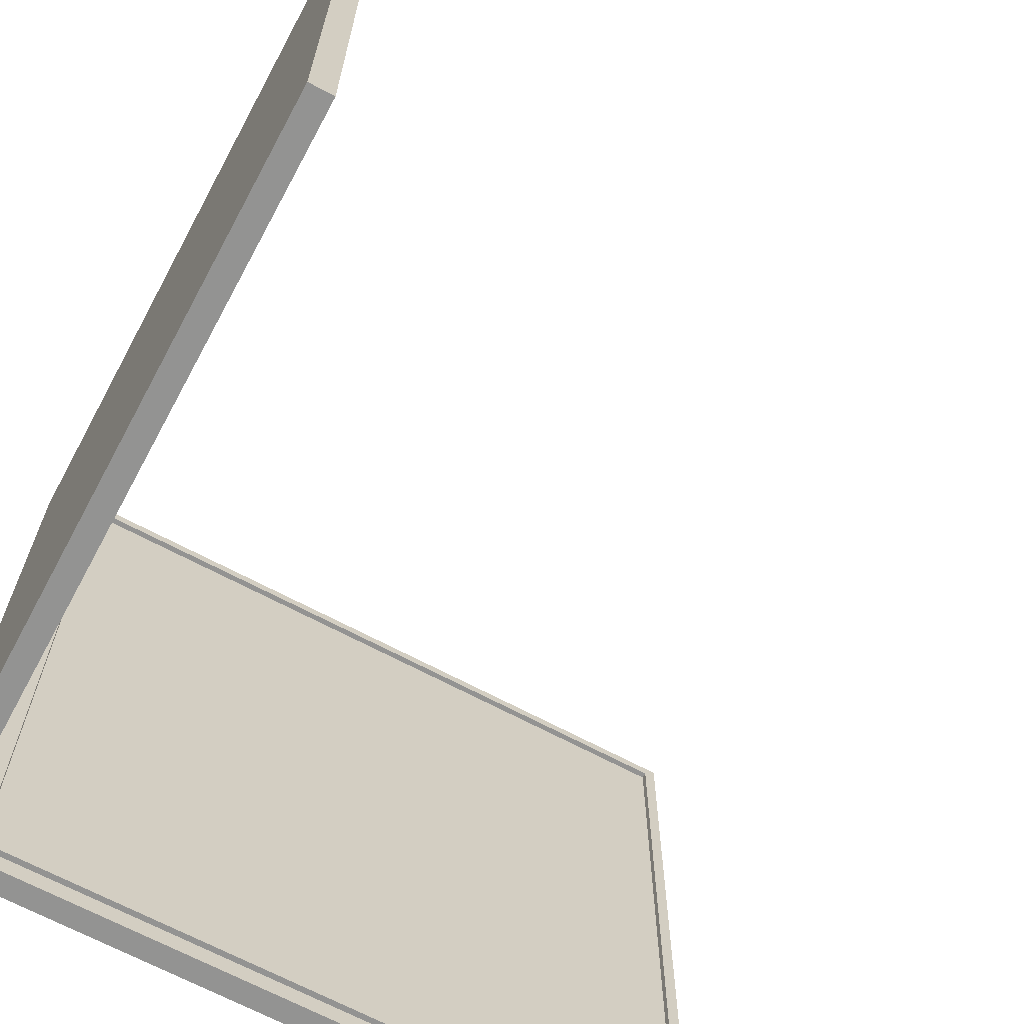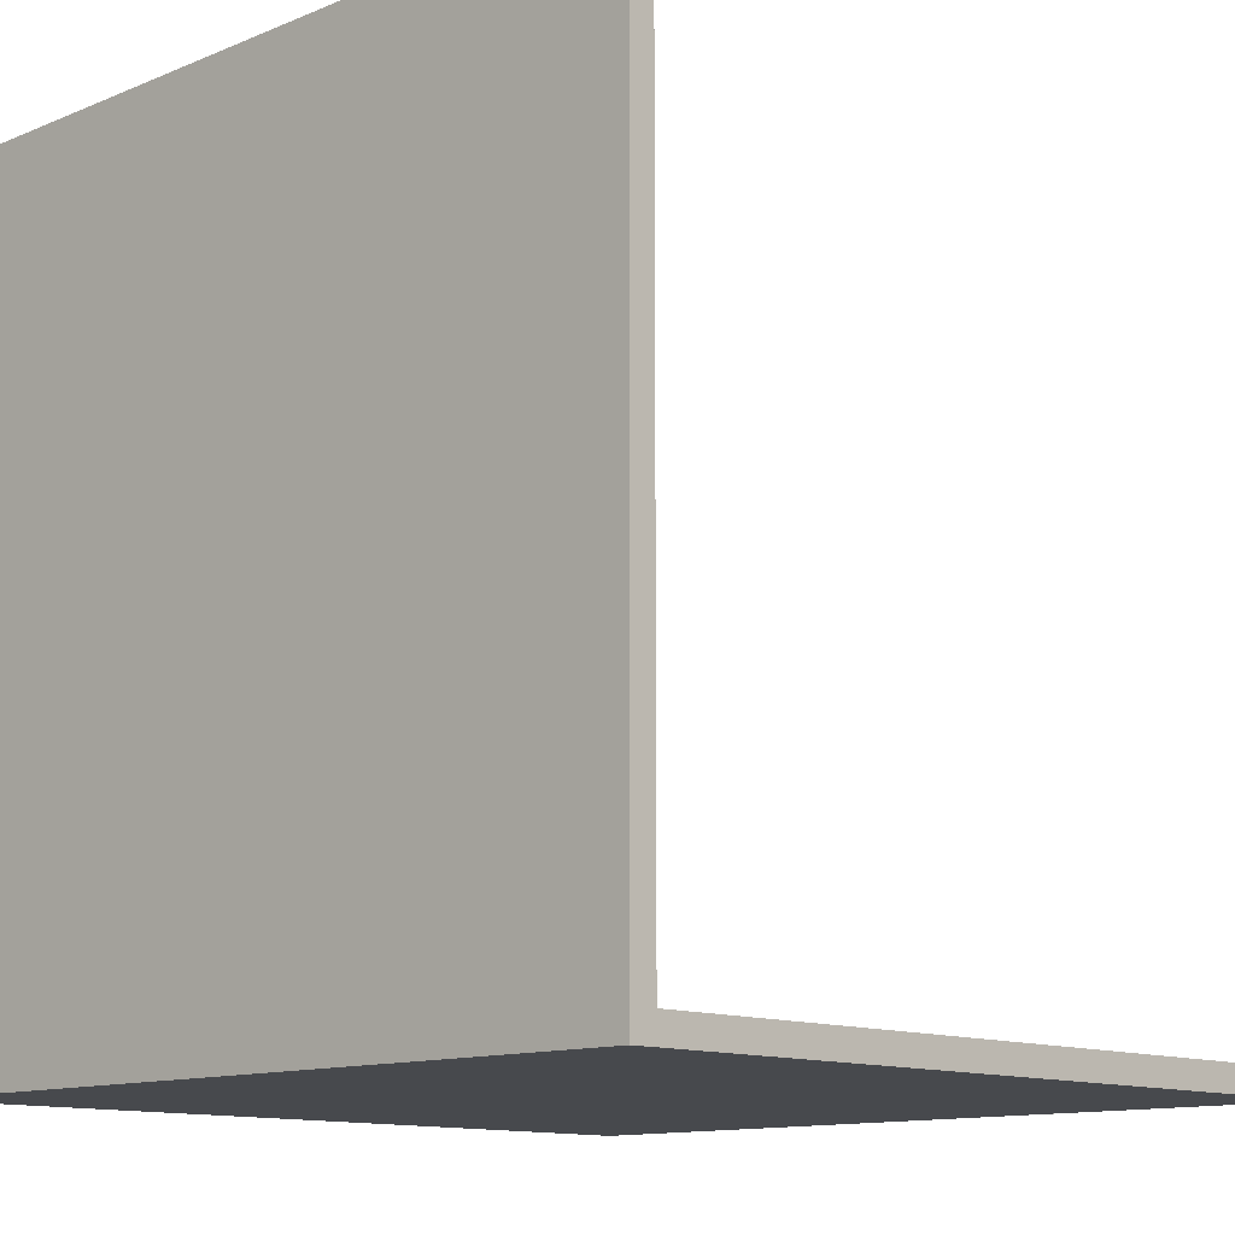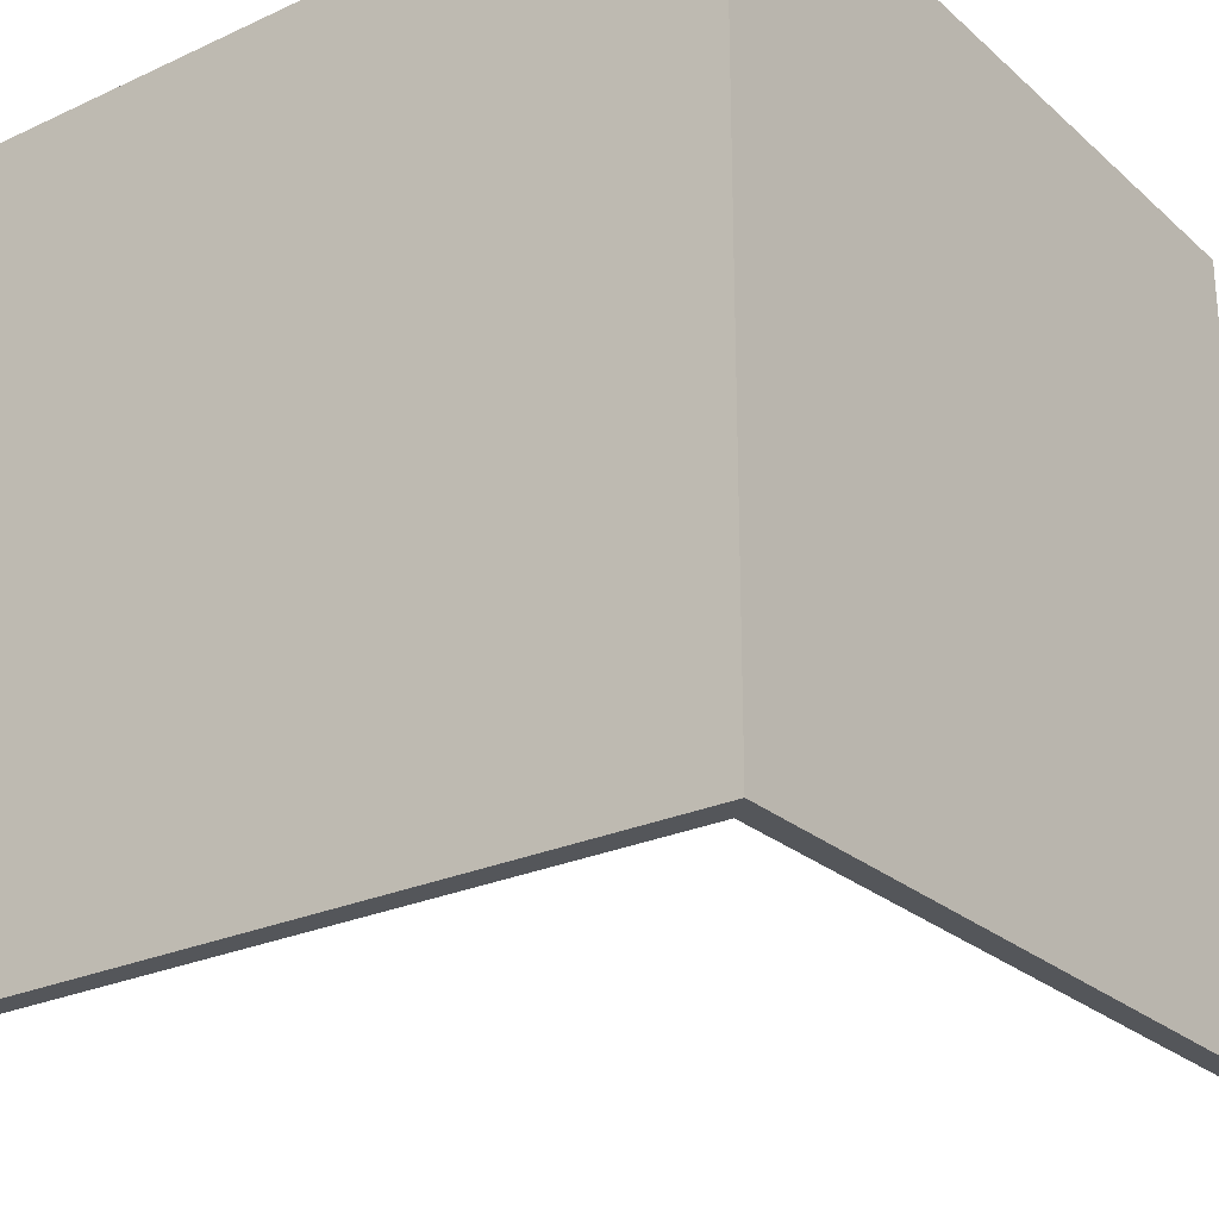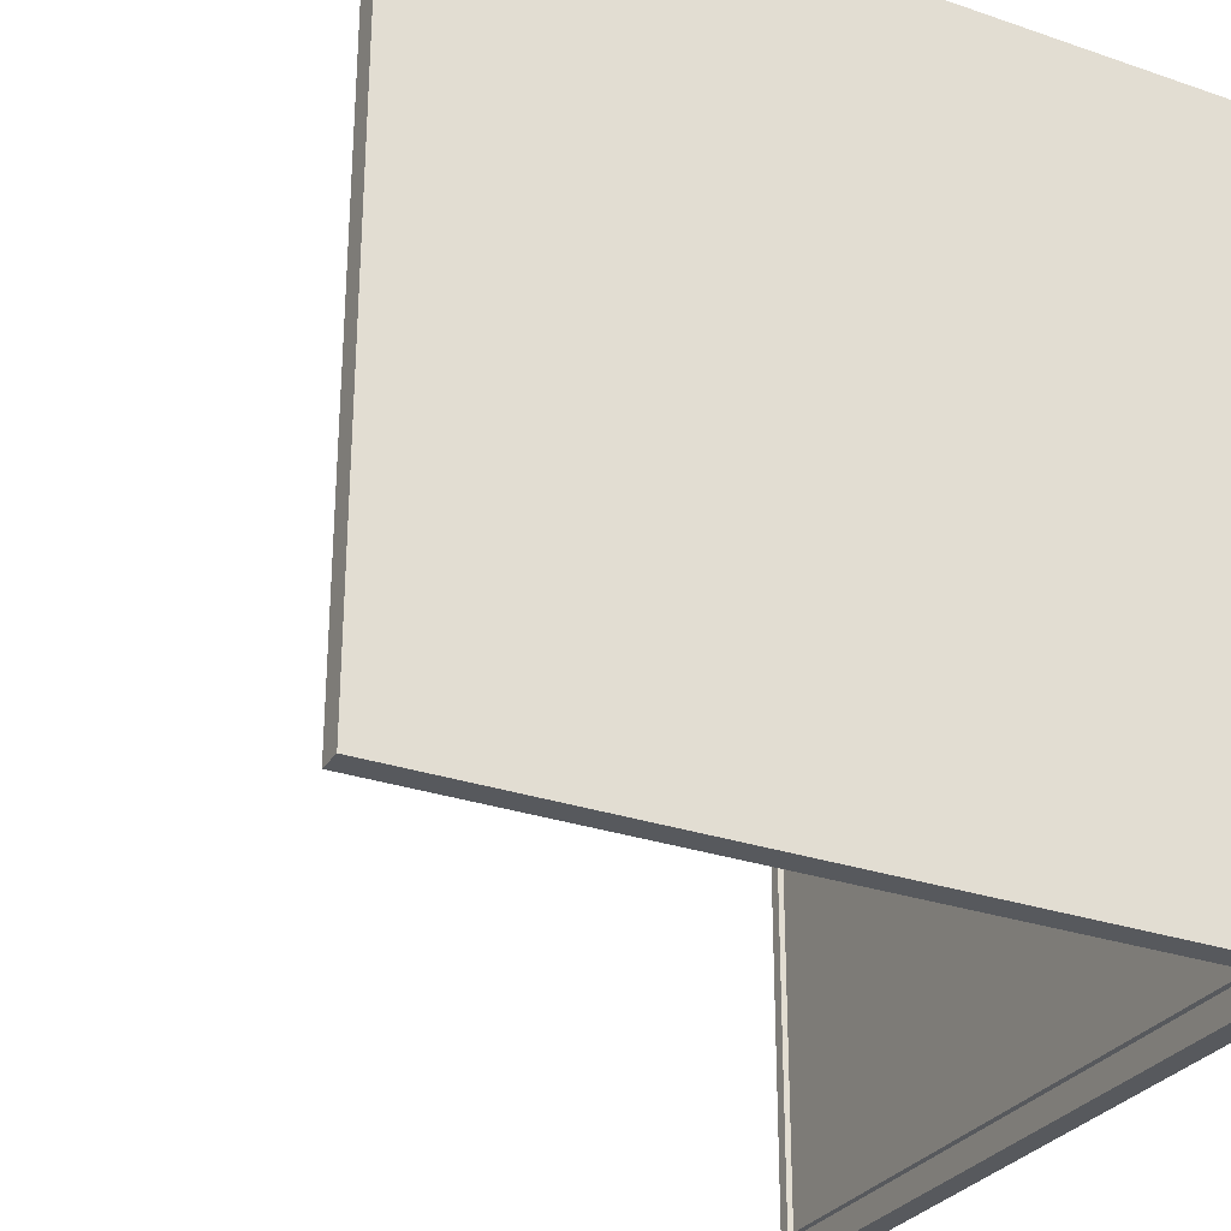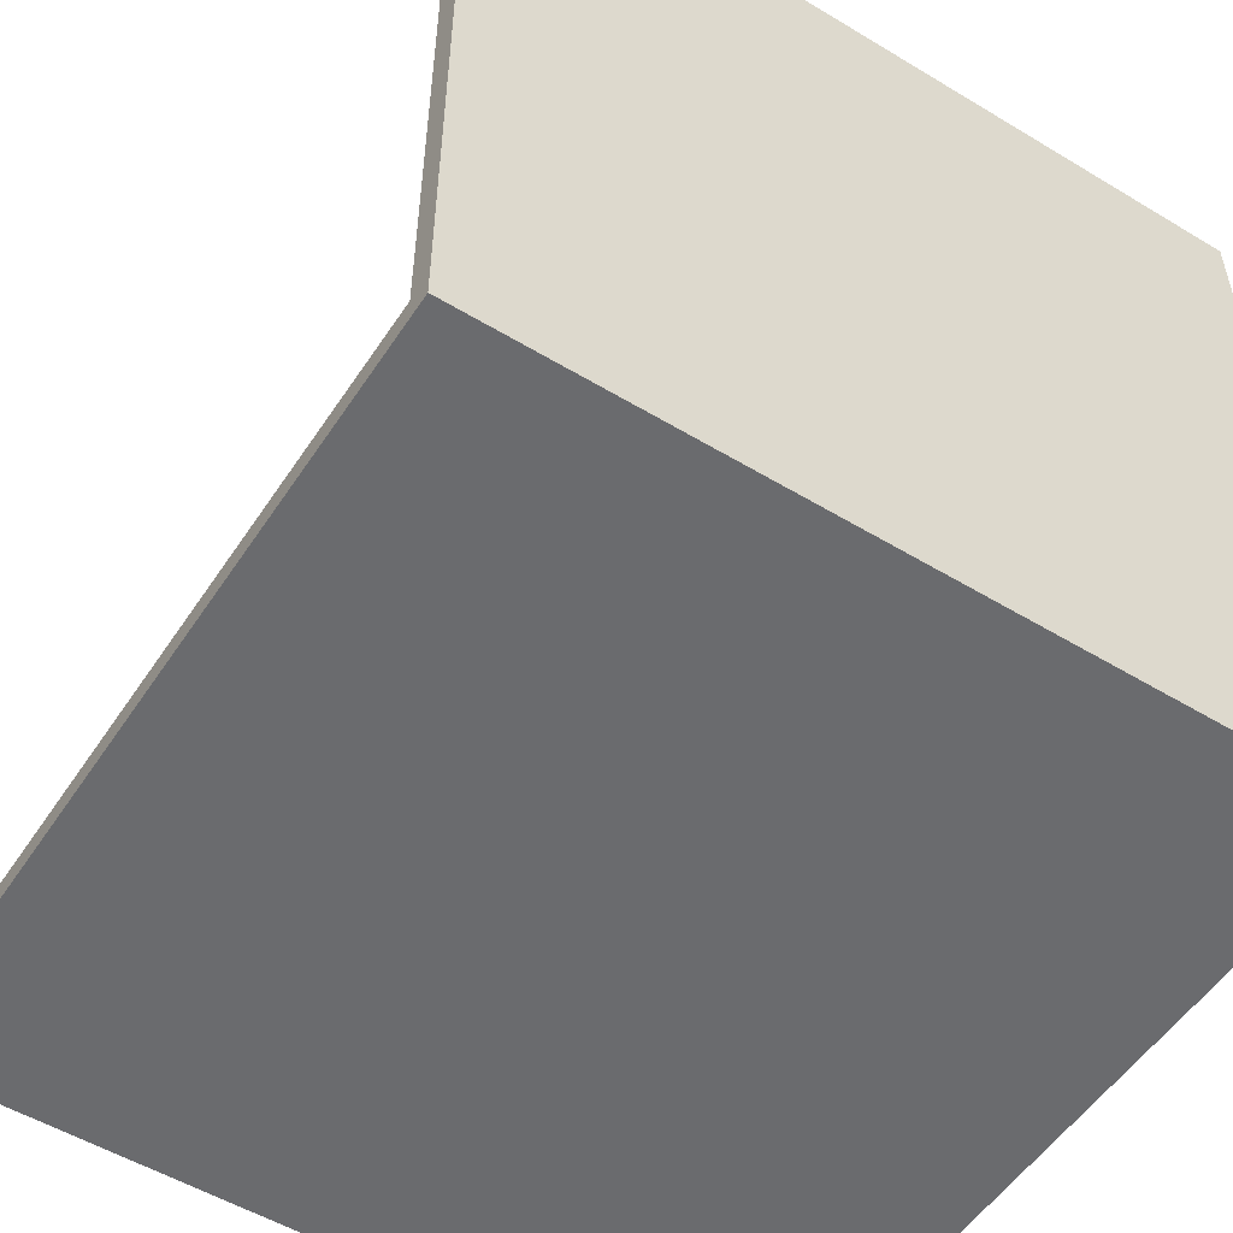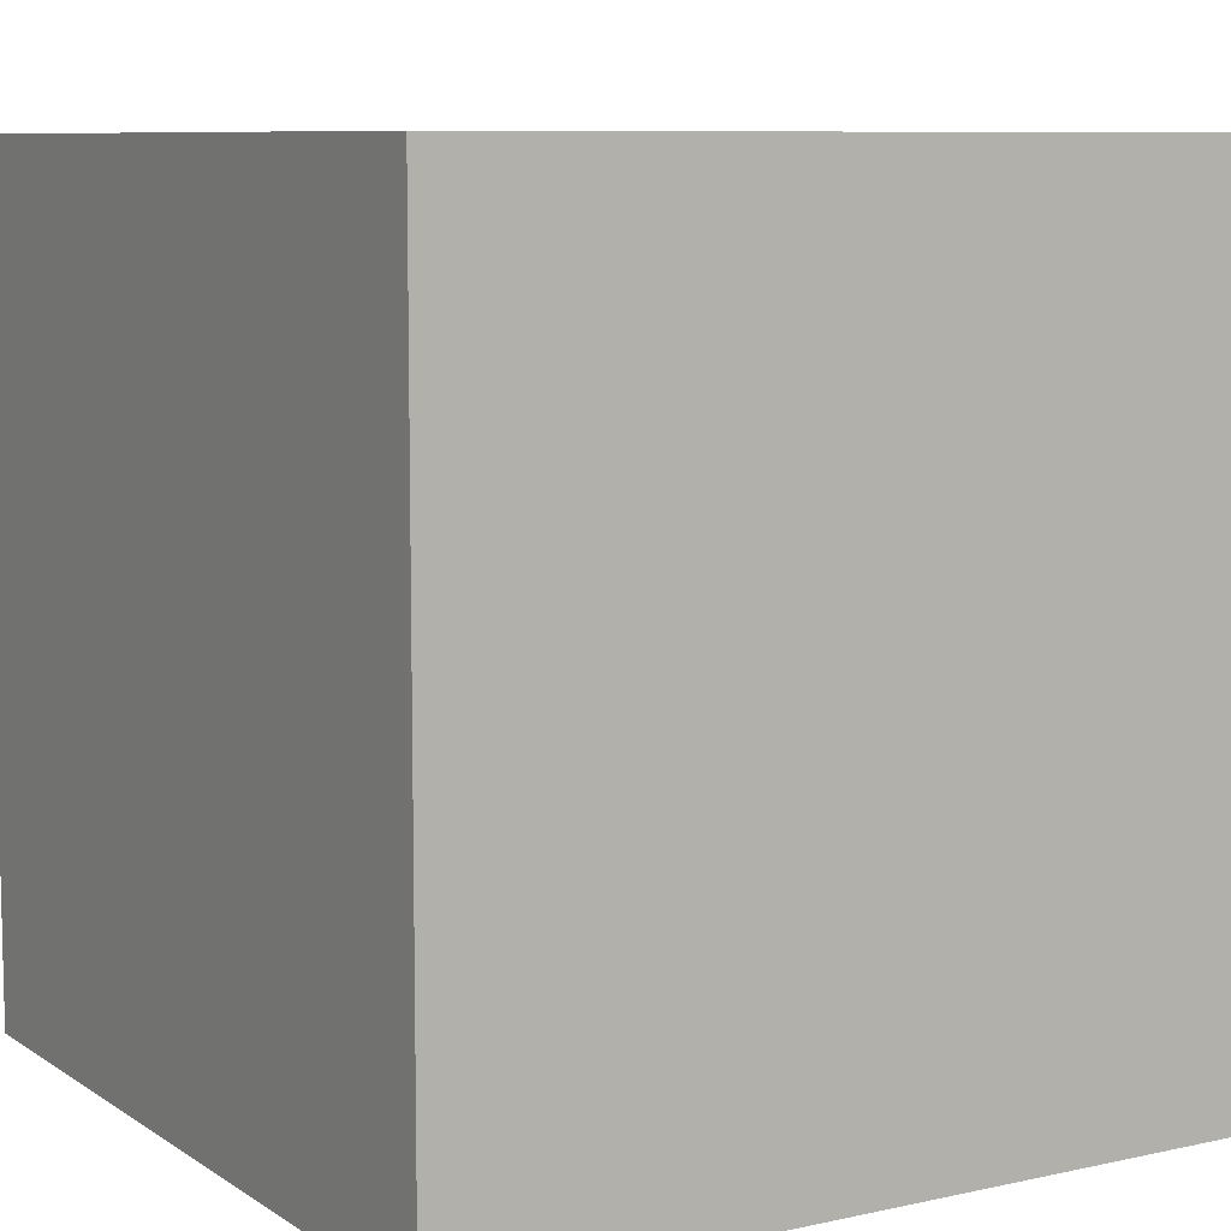
<metadata>
{"format":"obj","ext":"obj","renderer":"f3d","projection":"perspective","resolution":1024,"background":"white","views":[{"elev":-66.7,"azim":-28.4,"up":"+Y"},{"elev":-12.1,"azim":-45.8,"up":"+Z"},{"elev":-25.6,"azim":-143.7,"up":"+Y"},{"elev":-29.2,"azim":153.1,"up":"+Y"},{"elev":-53.4,"azim":-122.8,"up":"+Z"},{"elev":8.4,"azim":-121.1,"up":"+Y"}]}
</metadata>
<code>
o
v -6.4 0 6.4
v -6.4 0 -6.4
v -6.4 12.8 6.4
v -6.4 12.8 -6.4
v -5.5 0.5 -6
v -5.5 0.5 -6.1
v -5.5 12.3 -6
v -5.5 12.3 -6.1
v 6.2 0.1 -6
v 6.2 0.1 -6.1
v 6.2 12.6 -6
v 6.2 12.6 -6.1
v -6.1 0.2 6.2
v -6.1 0.2 -5.8
v -6.1 0.5 5.9
v -6.1 0.5 -5.5
v -6.1 12.3 5.9
v -6.1 12.3 -5.5
v -6.1 12.6 6.2
v -6.1 12.6 -5.8
v -6 0 6.4
v -6 0 -6
v -6 0.2 6.2
v -6 0.2 -5.8
v -6 0.5 5.9
v -6 0.5 -5.5
v -6 12.3 5.9
v -6 12.3 -5.5
v -6 12.6 6.2
v -6 12.6 -5.8
v -6 12.8 6.4
v -6 12.8 -6
v -5.8 0.2 -6
v -5.8 0.2 -6.1
v -5.8 12.6 -6
v -5.8 12.6 -6.1
v 5.9 0.1 -6
v 5.9 0.1 -6.1
v 5.9 0.2 -6
v 5.9 0.2 -6.1
v 5.9 0.5 -6
v 5.9 0.5 -6.1
v 5.9 12.3 -6
v 5.9 12.3 -6.1
v 6.4 0 -6
v 6.4 0 -6.1
v 6.4 0 -6.4
v 6.4 12.8 -6
v 6.4 12.8 -6.1
v 6.4 12.8 -6.4
v -6.4 0 6.4
v -6.4 12.8 6.4
v -6.1 0 6.4
v -6.1 12.8 6.4
v -6 0 6.4
v -6 12.8 6.4
v -6.1 0.5 5.9
v -6.1 12.3 5.9
v -6 0.5 5.9
v -6 12.3 5.9
v -6.1 0.2 -5.8
v -6.1 12.6 -5.8
v -6 0.2 -5.8
v -6 12.6 -5.8
v -6 0 -6
v -6 12.8 -6
v -5.8 0.2 -6
v -5.8 12.6 -6
v -5.5 0.5 -6
v -5.5 12.3 -6
v 5.9 0.1 -6
v 5.9 0.2 -6
v 5.9 0.5 -6
v 5.9 12.3 -6
v 6.2 0.1 -6
v 6.2 12.6 -6
v 6.4 0 -6
v 6.4 12.8 -6
v -5.8 0.2 -6.1
v -5.8 12.6 -6.1
v -5.5 0.5 -6.1
v -5.5 12.3 -6.1
v 5.9 0.1 -6.1
v 5.9 0.2 -6.1
v 5.9 0.5 -6.1
v 5.9 12.3 -6.1
v 6.2 0.1 -6.1
v 6.2 12.6 -6.1
v -6.1 0.2 6.2
v -6.1 12.6 6.2
v -6 0.2 6.2
v -6 12.6 6.2
v -6.1 0.5 -5.5
v -6.1 12.3 -5.5
v -6 0.5 -5.5
v -6 12.3 -5.5
v -6.4 0 -6.4
v -6.4 12.8 -6.4
v 6.4 0 -6.4
v 6.4 12.8 -6.4
v -6.4 0 6.4
v -6.1 0 6.4
v -6 0 6.4
v -6.1 0 -6
v -6 0 -6
v 6.4 0 -6
v -6 0 -6.1
v 6.4 0 -6.1
v -6.4 0 -6.4
v 6.4 0 -6.4
v -6.1 0.5 5.9
v -6 0.5 5.9
v -6.1 0.5 -5.5
v -6 0.5 -5.5
v -5.5 0.5 -6
v 5.9 0.5 -6
v -5.5 0.5 -6.1
v 5.9 0.5 -6.1
v -6.1 12.6 6.2
v -6 12.6 6.2
v -6.1 12.6 -5.8
v -6 12.6 -5.8
v -5.8 12.6 -6
v 6.2 12.6 -6
v -5.8 12.6 -6.1
v 6.2 12.6 -6.1
v 5.9 0.1 -6
v 6.2 0.1 -6
v 5.9 0.1 -6.1
v 6.2 0.1 -6.1
v -6.1 0.2 6.2
v -6 0.2 6.2
v -6.1 0.2 -5.8
v -6 0.2 -5.8
v -5.8 0.2 -6
v 5.9 0.2 -6
v -5.8 0.2 -6.1
v 5.9 0.2 -6.1
v -6.1 12.3 5.9
v -6 12.3 5.9
v -6.1 12.3 -5.5
v -6 12.3 -5.5
v -5.5 12.3 -6
v 5.9 12.3 -6
v -5.5 12.3 -6.1
v 5.9 12.3 -6.1
v -6.4 12.8 6.4
v -6.1 12.8 6.4
v -6 12.8 6.4
v -6 12.8 -6
v 6.4 12.8 -6
v -6.1 12.8 -6.1
v 6.4 12.8 -6.1
v -6.4 12.8 -6.4
v 6.4 12.8 -6.4
f 3 2 1
f 4 2 3
f 7 6 5
f 8 6 7
f 11 10 9
f 12 10 11
f 13 14 15
f 15 14 16
f 13 15 17
f 16 14 18
f 13 17 19
f 17 18 19
f 18 14 20
f 19 18 20
f 21 22 23
f 23 22 24
f 25 26 27
f 27 26 28
f 21 23 29
f 24 22 30
f 21 29 31
f 29 30 31
f 30 22 32
f 31 30 32
f 33 34 35
f 35 34 36
f 37 38 39
f 39 38 40
f 41 42 43
f 43 42 44
f 45 46 48
f 46 47 49
f 48 46 49
f 49 47 50
f 53 52 51
f 54 52 53
f 55 54 53
f 56 54 55
f 59 58 57
f 60 58 59
f 63 62 61
f 64 62 63
f 67 66 65
f 68 66 67
f 71 67 65
f 72 67 71
f 73 70 69
f 74 70 73
f 75 71 65
f 76 66 68
f 77 75 65
f 77 76 75
f 78 66 76
f 78 76 77
f 81 80 79
f 82 80 81
f 84 81 79
f 85 81 84
f 86 80 82
f 87 85 84
f 87 86 85
f 87 84 83
f 88 80 86
f 88 86 87
f 89 90 91
f 91 90 92
f 93 94 95
f 95 94 96
f 97 98 99
f 99 98 100
f 104 102 101
f 104 103 102
f 105 103 104
f 107 105 104
f 107 106 105
f 108 106 107
f 109 104 101
f 109 107 104
f 109 108 107
f 110 108 109
f 113 112 111
f 114 112 113
f 117 116 115
f 118 116 117
f 121 120 119
f 122 120 121
f 125 124 123
f 126 124 125
f 127 128 129
f 129 128 130
f 131 132 133
f 133 132 134
f 135 136 137
f 137 136 138
f 139 140 141
f 141 140 142
f 143 144 145
f 145 144 146
f 148 149 150
f 147 148 152
f 150 151 152
f 148 150 152
f 152 151 153
f 147 152 154
f 152 153 154
f 154 153 155

</code>
